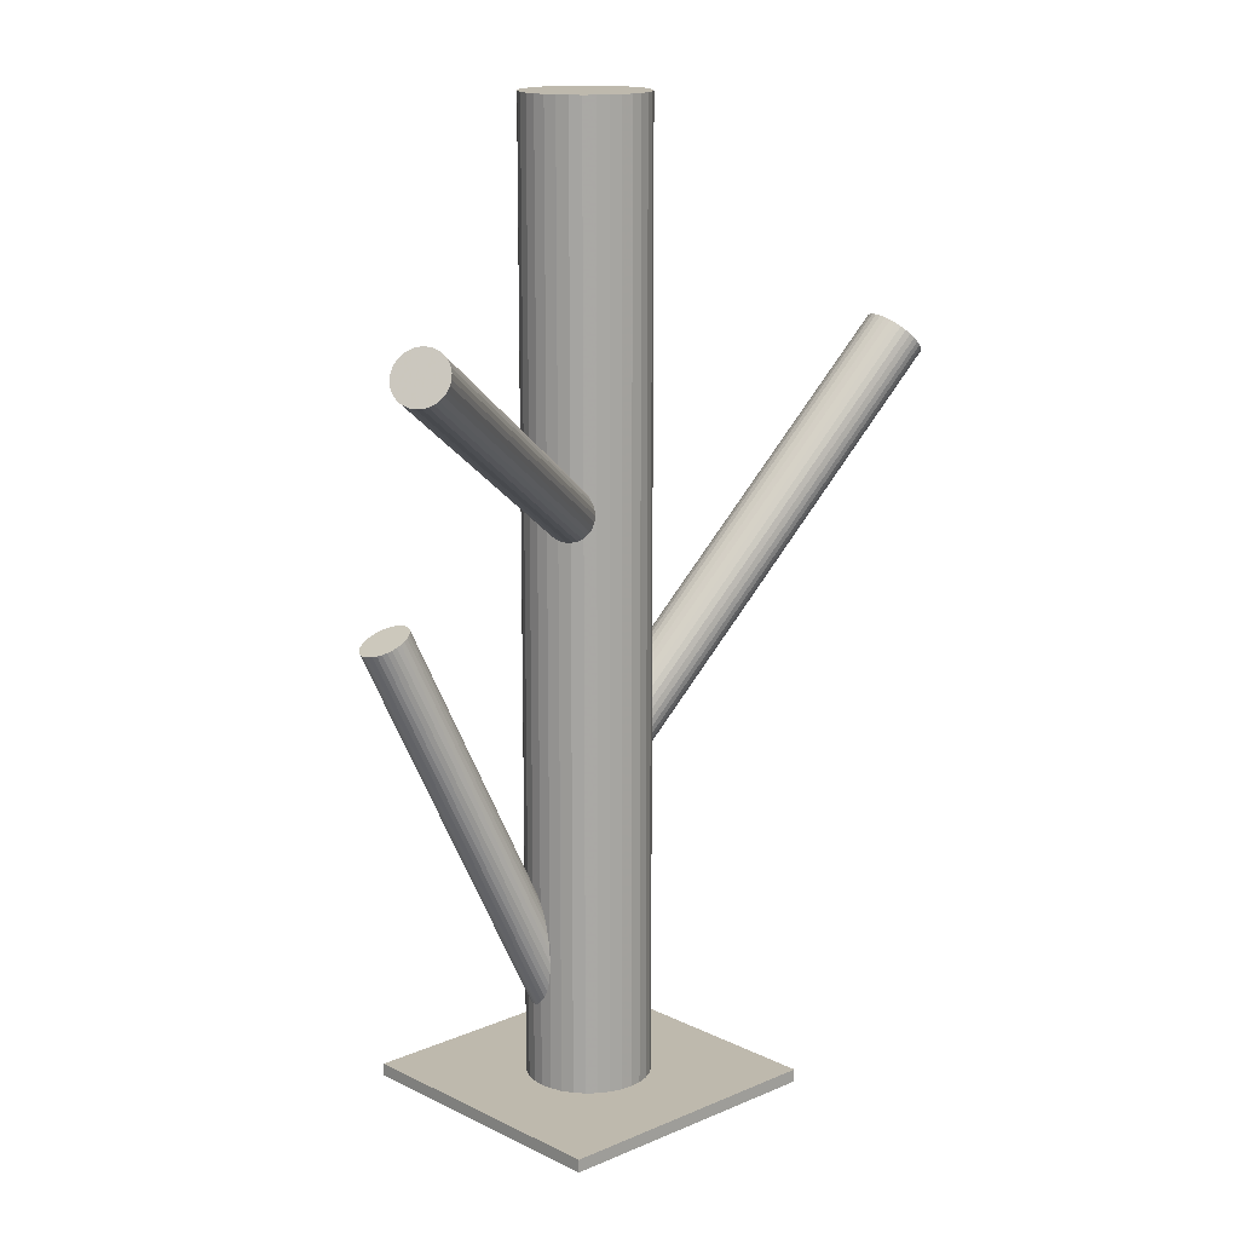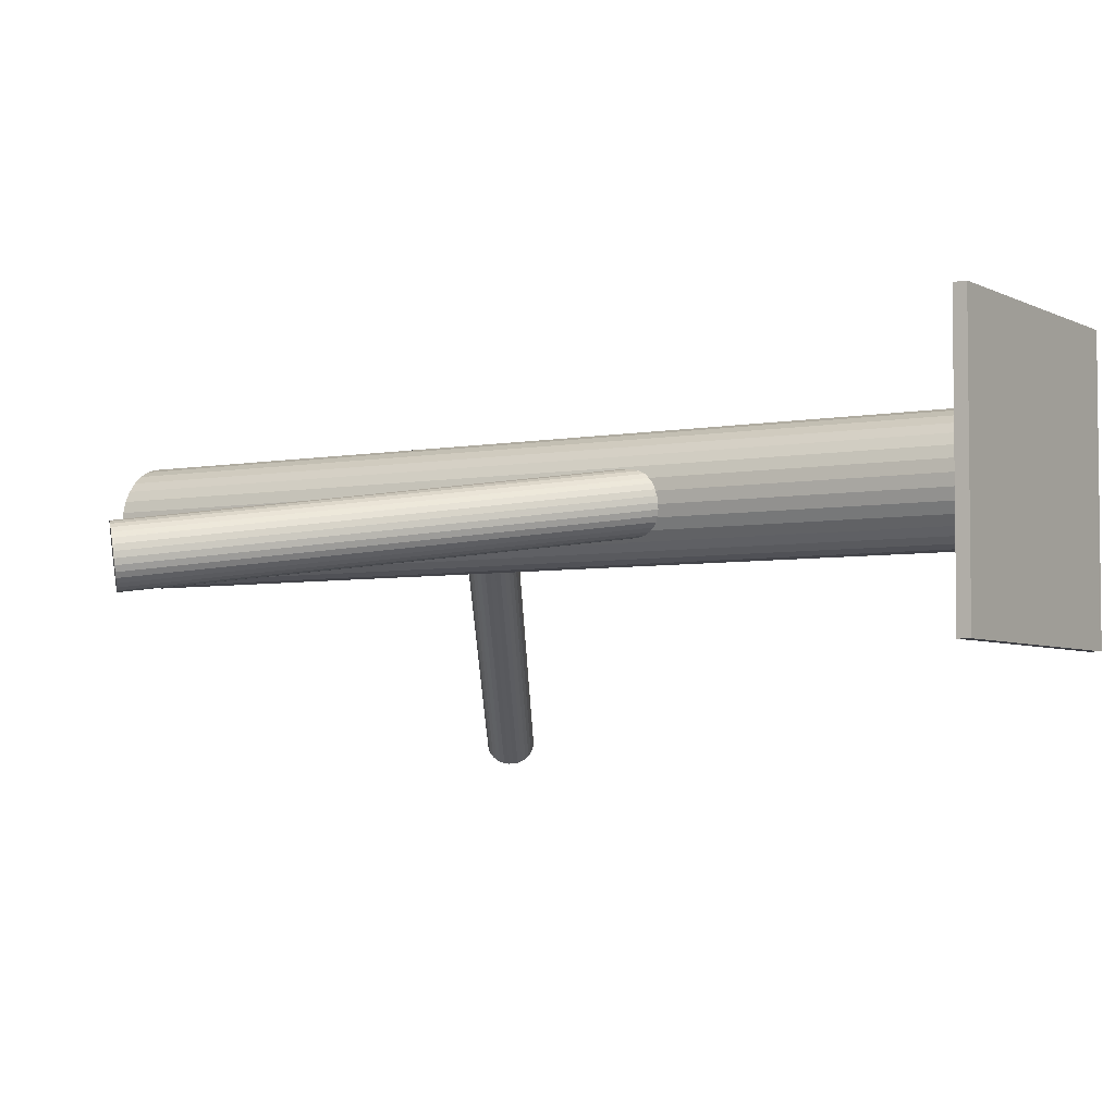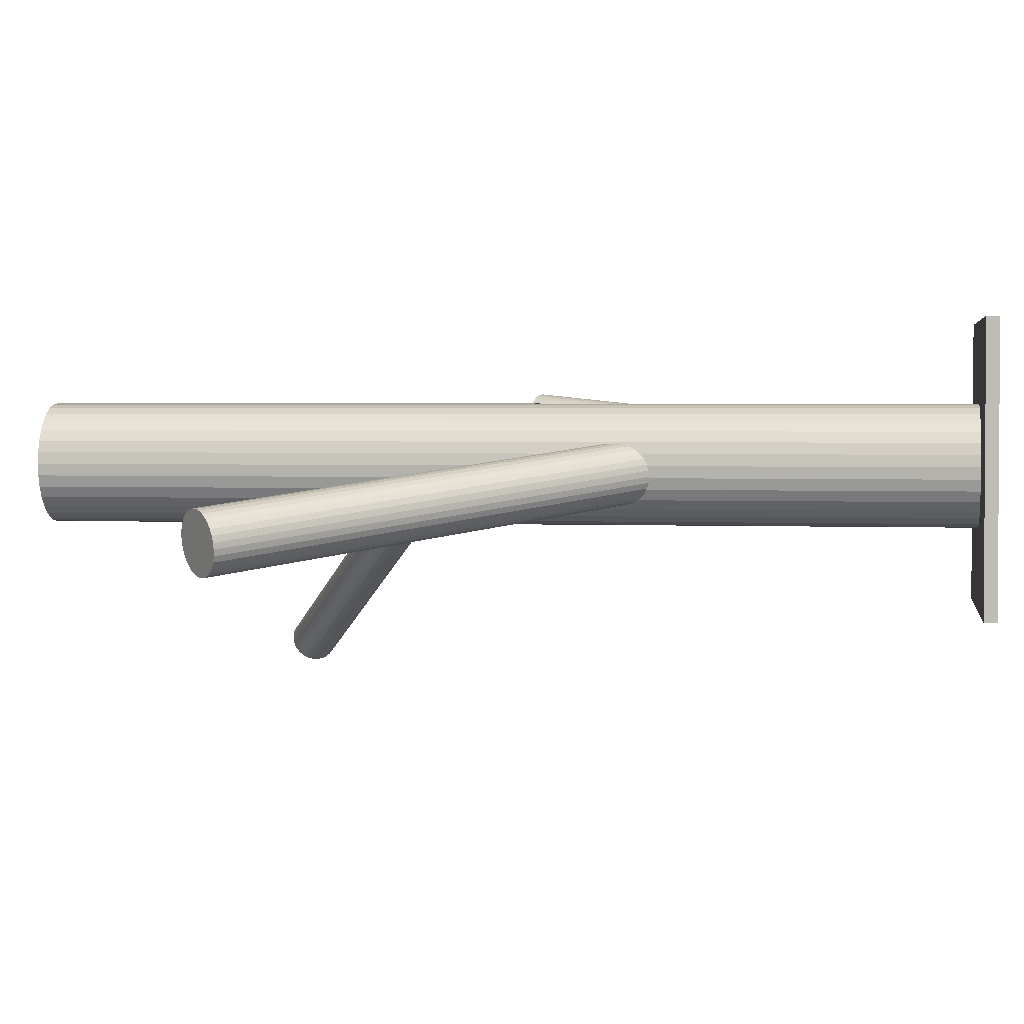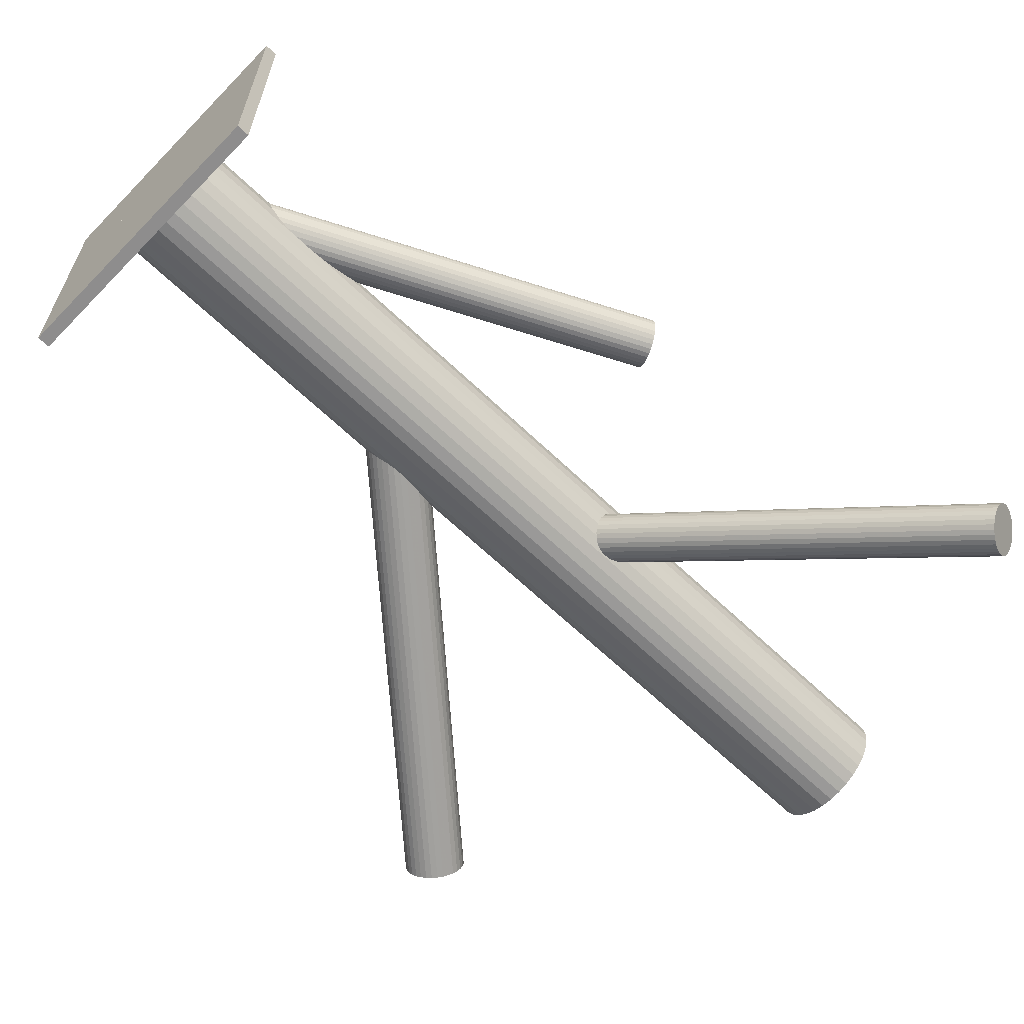
<metadata>
{"format":"obj","ext":"obj","renderer":"f3d","projection":"perspective","resolution":1024,"background":"white","views":[{"elev":15.1,"azim":-43.1,"up":"+Z"},{"elev":-4.5,"azim":122.2,"up":"+Y"},{"elev":2.6,"azim":98.4,"up":"+Y"},{"elev":-64.7,"azim":-133.9,"up":"+Y"}]}
</metadata>
<code>
v 0.3537 -0.03382 0.2547
v 0.01451 0.05719 0.1016
v 0.397 -0.02436 0.2174
v -0.006748 0.07452 0.08278
v 0.3547 0.002312 0.2595
v 0.3661 0.01527 0.2514
v -0.008525 0.07701 -0.1578
v 0.01856 0.07281 -0.4743
v 0.01669 0.02941 -0.4707
v -0.3898 -0.1874 0.2815
v -0.3674 -0.1981 0.309
v 0.3803 0.01838 0.2391
v -0.2301 0.08505 -0.01013
v -0.1859 0.1044 0.007757
v -0.01656 0.03131 -0.1578
v -0.3983 -0.1695 0.285
v 0.3516 -0.0284 0.2575
v 0.3756 0.01858 0.2434
v 0.02667 0.04076 -0.1952
v -0.206 0.0738 0.001822
v -0.01555 0.06744 -0.1531
v -0.2153 0.07386 -0.002375
v -0.004198 0.08039 -0.1612
v -0.2085 0.1255 -0.004514
v 0.3508 -0.009735 0.2612
v -0.1871 0.1093 0.006743
v -0.3958 -0.1545 0.3045
v 0.3579 0.007512 0.2575
v -0.2312 0.1095 -0.01313
v 0.01003 0.08351 -0.1735
v -0.2096 0.09942 -0.002375
v -0.3867 -0.1913 0.2828
v -0.1879 0.0893 0.008381
v -0.003023 0.0409 0.05523
v 0.01941 0.0302 0.08278
v 0.0236 0.03657 -0.4683
v -0.01956 0.05134 -0.4892
v -0.2107 0.07333 -0.0002353
v -0.01867 0.03673 -0.1551
v 0.005261 0.08371 -0.1692
v -0.2321 0.08957 -0.01149
v -0.2038 0.125 -0.002375
v -0.2131 0.1251 -0.006571
v -0.01954 0.05539 -0.1514
v -0.02016 0.1104 -0.5
v -0.02016 0.1104 0.5
v -0.02016 -0.007974 -0.5
v -0.02016 -0.007974 0.5
v -0.01151 0.05875 0.05873
v -0.2332 0.09448 -0.01251
v -0.01888 0.05643 -0.4894
v -0.01236 0.07264 -0.1551
v -0.1891 0.1138 0.005379
v 0.3785 -0.0454 0.2306
v -0.3879 -0.1549 0.3175
v 0.03992 0.1044 -0.5
v 0.03992 0.1044 0.5
v 0.03992 -0.002056 -0.5
v 0.03992 -0.002056 0.5
v -0.01176 0.06975 -0.4876
v -0.374 -0.2002 0.2955
v 0.1536 0.2004 -0.4867
v 0.1536 0.2004 -0.5
v 0.1536 -0.09802 -0.4867
v 0.1536 -0.09802 -0.5
v -0.008988 0.07378 0.07821
v 5.69e-05 0.037 0.05656
v 0.3501 -0.01612 0.2608
v 0.008236 0.01972 -0.1819
v -0.05969 0.05119 -0.5
v -0.05969 0.05119 0.5
v -0.005839 0.02713 -0.4806
v -0.001092 0.07331 0.09122
v 0.06351 0.07569 -0.5
v 0.06351 0.07569 0.5
v 0.06351 0.02668 -0.5
v 0.06351 0.02668 0.5
v 0.01246 0.02702 -0.4724
v -0.3909 -0.1539 0.3134
v 0.02204 0.06954 -0.4724
v 0.01278 0.02802 0.06924
v -0.02019 0.049 -0.1518
v -0.1954 0.121 0.001822
v -0.377 -0.1992 0.2915
v -0.1972 0.07764 0.005379
v 0.3992 -0.01175 0.2174
v 0.3708 0.01753 0.2475
v -0.3782 -0.1629 0.3261
v -0.004082 0.07436 0.08717
v 0.02888 0.05337 -0.1952
v 0.01453 0.07524 -0.4763
v -0.3691 -0.1997 0.3045
v 0.06838 0.05119 -0.5
v 0.06838 0.05119 0.5
v -0.003762 0.07536 -0.4845
v -0.05482 0.07569 -0.5
v -0.05482 0.07569 0.5
v -0.05482 0.02668 -0.5
v -0.05482 0.02668 0.5
v -0.01335 0.03284 -0.4845
v 0.009785 0.02907 0.06519
v -0.2335 0.09957 -0.01313
v 0.3913 -0.03538 0.2207
v 0.0004568 0.08265 -0.165
v -0.3666 -0.1846 0.324
v -0.1903 0.0848 0.007757
v 0.3985 -0.01814 0.217
v -0.3975 -0.1561 0.2999
v -0.2328 0.1047 -0.01334
v 0.008636 0.06538 0.09985
v 0.3737 -0.04645 0.2348
v -0.2257 0.118 -0.01149
v -0.3751 -0.1668 0.3275
v 0.3977 0.0005255 0.2207
v 0.369 -0.04625 0.2391
v -0.1449 0.2004 -0.4867
v -0.1449 0.2004 -0.5
v -0.1449 -0.09802 -0.4867
v -0.1449 -0.09802 -0.5
v 0.01768 0.02859 0.07821
v 0.02105 0.02974 -0.1919
v 0.02045 0.03263 -0.4693
v 0.02885 0.1104 -0.5
v 0.02885 0.1104 0.5
v 0.02885 -0.007974 -0.5
v 0.02885 -0.007974 0.5
v -0.03123 0.1044 -0.5
v -0.03123 0.1044 0.5
v -0.03123 -0.002056 -0.5
v -0.03123 -0.002056 0.5
v 0.02757 0.04595 -0.4675
v 0.02021 0.04362 0.09769
v 0.3832 -0.04314 0.2268
v 0.02823 0.04699 -0.1956
v 0.3945 -0.03019 0.2187
v -0.0149 0.06581 -0.4886
v 0.3955 0.005945 0.2234
v 0.3523 -0.003511 0.2608
v 0.02825 0.05104 -0.4677
v 0.003432 0.01867 -0.1778
v 0.02737 0.06565 -0.1919
v -0.001337 0.01887 -0.1735
v -0.01071 0.07218 0.07364
v 0.01172 0.06148 0.1012
v -0.1919 0.1178 0.003718
v -0.2015 0.07526 0.003718
v -0.3713 -0.2004 0.2999
v -0.2198 0.07537 -0.004514
v 0.3875 -0.03976 0.2234
v -0.3926 -0.1831 0.281
v 0.01289 0.02198 -0.1858
v -0.3662 -0.1956 0.3134
v -0.3835 -0.1946 0.285
v 0.02424 0.03494 -0.1939
v 0.02526 0.07107 -0.1891
v -0.01797 0.06161 -0.1518
v -0.3969 -0.174 0.2828
v -0.007998 0.07297 -0.4862
v -0.3991 -0.1653 0.2879
v 0.01722 0.02537 -0.1891
v -0.3992 -0.1616 0.2915
v 0.01544 0.02786 0.07364
v -0.009867 0.02957 -0.4827
v -0.00582 0.04519 0.05478
v -0.2273 0.08107 -0.008467
v -0.2177 0.1236 -0.008467
v -0.1994 0.1235 -0.0002353
v 0.3504 -0.02242 0.2595
v 0.05759 0.01561 -0.5
v 0.05759 0.01561 0.5
v 0.05759 0.08677 -0.5
v 0.05759 0.08677 0.5
v 0.003302 0.03365 0.05873
v 0.02056 0.03261 0.08717
v -0.01015 0.05429 0.05656
v 0.3926 0.0106 0.2268
v -0.3847 -0.1568 0.321
v -0.395 -0.1785 0.2815
v 0.3849 0.01694 0.2348
v -0.01227 0.06292 0.06164
v -0.008147 0.114 -0.5
v -0.008147 0.114 0.5
v -0.008147 -0.01162 -0.5
v -0.008147 -0.01162 0.5
v 0.389 0.01431 0.2306
v -0.3824 -0.1771 0.3045
v 0.06715 0.0387 -0.5
v 0.06715 0.0387 0.5
v 0.06715 0.06368 -0.5
v 0.06715 0.06368 0.5
v -0.0199 0.0427 -0.1531
v -0.01239 0.06664 0.06519
v -0.1935 0.08087 0.006743
v -0.3699 -0.1756 0.3275
v 0.3746 -0.01394 0.2391
v -0.3802 -0.1973 0.2879
v -0.01615 0.03681 -0.4862
v -0.1864 0.09419 0.008591
v 0.02801 0.05614 -0.4683
v 0.02234 0.07573 -0.1858
v 0.01458 0.08207 -0.1778
v 0.3602 -0.04219 0.2475
v 0.007907 0.02556 -0.4743
v -0.001419 0.02562 -0.4785
v 0.002106 0.07141 0.09478
v 0.01874 0.07944 -0.1819
v 0.04963 0.09647 -0.5
v 0.04963 0.09647 0.5
v 0.04963 0.005908 -0.5
v 0.04963 0.005908 0.5
v 0.02686 0.06104 -0.4693
v 0.00547 0.07729 -0.4806
v -0.008226 0.04971 0.05523
v -0.1857 0.09928 0.008381
v 0.3644 -0.04481 0.2434
v 0.3566 -0.03847 0.2514
v -0.2288 0.114 -0.01251
v -0.01731 0.06131 -0.4892
v 0.004346 -0.01285 -0.5
v 0.004346 -0.01285 0.5
v 0.004346 0.1152 -0.5
v 0.004346 0.1152 0.5
v 0.004346 0.05119 -0.1735
v 0.004346 0.05119 -0.5
v 0.004346 0.05119 0.5
v 0.004346 0.05119 -0.4785
v 0.004346 0.05119 0.07821
v 0.026 0.04106 -0.4677
v -0.3657 -0.1925 0.3175
v -0.3658 -0.1888 0.321
v 0.01692 0.05266 0.1012
v -0.01817 0.04134 -0.4876
v 0.006587 0.03097 0.06164
v 0.3989 -0.00545 0.2187
v -0.01005 0.02294 -0.165
v 0.01011 0.07676 -0.4785
v 0.0007856 0.07682 -0.4827
v 0.003223 0.02509 -0.4763
v -0.04093 0.09647 -0.5
v -0.04093 0.09647 0.5
v -0.04093 0.005908 -0.5
v -0.04093 0.005908 0.5
v -0.01365 0.02665 -0.1612
v -0.005888 0.02031 -0.1692
v -0.3814 -0.1595 0.324
v -0.01932 0.04624 -0.4886
v -0.3679 -0.1802 0.3261
v -0.3987 -0.1585 0.2955
v 0.02484 0.06557 -0.4707
v -0.3723 -0.1711 0.3279
v -0.05846 0.0387 -0.5
v -0.05846 0.0387 0.5
v -0.05846 0.06368 -0.5
v -0.05846 0.06368 0.5
v -0.2219 0.1212 -0.01013
v -0.3935 -0.1537 0.309
v 0.02108 0.03573 0.09122
v -0.2238 0.07781 -0.006571
v 0.02859 0.05968 -0.1939
v 0.01684 0.114 -0.5
v 0.01684 0.114 0.5
v 0.01684 -0.01162 -0.5
v 0.01684 -0.01162 0.5
v 0.02096 0.03945 0.09478
v 0.3618 0.01189 0.2547
v 0.005391 0.06873 0.09769
v -0.0489 0.01561 -0.5
v -0.0489 0.01561 0.5
v -0.0489 0.08677 -0.5
v -0.0489 0.08677 0.5
v 0.01884 0.04808 0.09985
v -0.01186 0.06977 0.06924
f 93 224 189
f 93 189 94
f 94 189 190
f 94 190 225
f 189 224 74
f 189 74 190
f 190 74 75
f 190 75 225
f 74 224 171
f 74 171 75
f 75 171 172
f 75 172 225
f 171 224 207
f 171 207 172
f 172 207 208
f 172 208 225
f 207 224 56
f 207 56 208
f 208 56 57
f 208 57 225
f 56 224 123
f 56 123 57
f 57 123 124
f 57 124 225
f 123 224 260
f 123 260 124
f 124 260 261
f 124 261 225
f 260 224 221
f 260 221 261
f 261 221 222
f 261 222 225
f 221 224 181
f 221 181 222
f 222 181 182
f 222 182 225
f 181 224 45
f 181 45 182
f 182 45 46
f 182 46 225
f 45 224 127
f 45 127 46
f 46 127 128
f 46 128 225
f 127 224 239
f 127 239 128
f 128 239 240
f 128 240 225
f 239 224 269
f 239 269 240
f 240 269 270
f 240 270 225
f 269 224 96
f 269 96 270
f 270 96 97
f 270 97 225
f 96 224 253
f 96 253 97
f 97 253 254
f 97 254 225
f 253 224 70
f 253 70 254
f 254 70 71
f 254 71 225
f 70 224 251
f 70 251 71
f 71 251 252
f 71 252 225
f 251 224 98
f 251 98 252
f 252 98 99
f 252 99 225
f 98 224 267
f 98 267 99
f 99 267 268
f 99 268 225
f 267 224 241
f 267 241 268
f 268 241 242
f 268 242 225
f 241 224 129
f 241 129 242
f 242 129 130
f 242 130 225
f 129 224 47
f 129 47 130
f 130 47 48
f 130 48 225
f 47 224 183
f 47 183 48
f 48 183 184
f 48 184 225
f 183 224 219
f 183 219 184
f 184 219 220
f 184 220 225
f 219 224 262
f 219 262 220
f 220 262 263
f 220 263 225
f 262 224 125
f 262 125 263
f 263 125 126
f 263 126 225
f 125 224 58
f 125 58 126
f 126 58 59
f 126 59 225
f 58 224 209
f 58 209 59
f 59 209 210
f 59 210 225
f 209 224 169
f 209 169 210
f 210 169 170
f 210 170 225
f 169 224 76
f 169 76 170
f 170 76 77
f 170 77 225
f 76 224 187
f 76 187 77
f 77 187 188
f 77 188 225
f 187 224 93
f 187 93 188
f 188 93 94
f 188 94 225
f 120 227 35
f 120 35 92
f 92 35 11
f 92 11 186
f 35 227 174
f 35 174 11
f 11 174 152
f 11 152 186
f 174 227 257
f 174 257 152
f 152 257 229
f 152 229 186
f 257 227 264
f 257 264 229
f 229 264 230
f 229 230 186
f 264 227 132
f 264 132 230
f 230 132 105
f 230 105 186
f 132 227 271
f 132 271 105
f 105 271 247
f 105 247 186
f 271 227 231
f 271 231 247
f 247 231 194
f 247 194 186
f 231 227 2
f 231 2 194
f 194 2 250
f 194 250 186
f 2 227 144
f 2 144 250
f 250 144 113
f 250 113 186
f 144 227 110
f 144 110 113
f 113 110 88
f 113 88 186
f 110 227 266
f 110 266 88
f 88 266 245
f 88 245 186
f 266 227 205
f 266 205 245
f 245 205 177
f 245 177 186
f 205 227 73
f 205 73 177
f 177 73 55
f 177 55 186
f 73 227 89
f 73 89 55
f 55 89 79
f 55 79 186
f 89 227 4
f 89 4 79
f 79 4 256
f 79 256 186
f 4 227 66
f 4 66 256
f 256 66 27
f 256 27 186
f 66 227 143
f 66 143 27
f 27 143 108
f 27 108 186
f 143 227 272
f 143 272 108
f 108 272 248
f 108 248 186
f 272 227 192
f 272 192 248
f 248 192 161
f 248 161 186
f 192 227 180
f 192 180 161
f 161 180 159
f 161 159 186
f 180 227 49
f 180 49 159
f 159 49 16
f 159 16 186
f 49 227 175
f 49 175 16
f 16 175 157
f 16 157 186
f 175 227 213
f 175 213 157
f 157 213 178
f 157 178 186
f 213 227 164
f 213 164 178
f 178 164 150
f 178 150 186
f 164 227 34
f 164 34 150
f 150 34 10
f 150 10 186
f 34 227 67
f 34 67 10
f 10 67 32
f 10 32 186
f 67 227 173
f 67 173 32
f 32 173 153
f 32 153 186
f 173 227 233
f 173 233 153
f 153 233 196
f 153 196 186
f 233 227 101
f 233 101 196
f 196 101 84
f 196 84 186
f 101 227 81
f 101 81 84
f 84 81 61
f 84 61 186
f 81 227 162
f 81 162 61
f 61 162 147
f 61 147 186
f 162 227 120
f 162 120 147
f 147 120 92
f 147 92 186
f 30 223 40
f 30 40 12
f 12 40 18
f 12 18 195
f 40 223 104
f 40 104 18
f 18 104 87
f 18 87 195
f 104 223 23
f 104 23 87
f 87 23 6
f 87 6 195
f 23 223 7
f 23 7 6
f 6 7 265
f 6 265 195
f 7 223 52
f 7 52 265
f 265 52 28
f 265 28 195
f 52 223 21
f 52 21 28
f 28 21 5
f 28 5 195
f 21 223 156
f 21 156 5
f 5 156 138
f 5 138 195
f 156 223 44
f 156 44 138
f 138 44 25
f 138 25 195
f 44 223 82
f 44 82 25
f 25 82 68
f 25 68 195
f 82 223 191
f 82 191 68
f 68 191 168
f 68 168 195
f 191 223 39
f 191 39 168
f 168 39 17
f 168 17 195
f 39 223 15
f 39 15 17
f 17 15 1
f 17 1 195
f 15 223 243
f 15 243 1
f 1 243 216
f 1 216 195
f 243 223 235
f 243 235 216
f 216 235 202
f 216 202 195
f 235 223 244
f 235 244 202
f 202 244 215
f 202 215 195
f 244 223 142
f 244 142 215
f 215 142 115
f 215 115 195
f 142 223 140
f 142 140 115
f 115 140 111
f 115 111 195
f 140 223 69
f 140 69 111
f 111 69 54
f 111 54 195
f 69 223 151
f 69 151 54
f 54 151 133
f 54 133 195
f 151 223 160
f 151 160 133
f 133 160 149
f 133 149 195
f 160 223 121
f 160 121 149
f 149 121 103
f 149 103 195
f 121 223 154
f 121 154 103
f 103 154 135
f 103 135 195
f 154 223 19
f 154 19 135
f 135 19 3
f 135 3 195
f 19 223 134
f 19 134 3
f 3 134 107
f 3 107 195
f 134 223 90
f 134 90 107
f 107 90 86
f 107 86 195
f 90 223 259
f 90 259 86
f 86 259 234
f 86 234 195
f 259 223 141
f 259 141 234
f 234 141 114
f 234 114 195
f 141 223 155
f 141 155 114
f 114 155 137
f 114 137 195
f 155 223 200
f 155 200 137
f 137 200 176
f 137 176 195
f 200 223 206
f 200 206 176
f 176 206 185
f 176 185 195
f 206 223 201
f 206 201 185
f 185 201 179
f 185 179 195
f 201 223 30
f 201 30 179
f 179 30 12
f 179 12 195
f 204 226 238
f 204 238 22
f 22 238 38
f 22 38 31
f 238 226 203
f 238 203 38
f 38 203 20
f 38 20 31
f 203 226 78
f 203 78 20
f 20 78 146
f 20 146 31
f 78 226 9
f 78 9 146
f 146 9 85
f 146 85 31
f 9 226 122
f 9 122 85
f 85 122 193
f 85 193 31
f 122 226 36
f 122 36 193
f 193 36 106
f 193 106 31
f 36 226 228
f 36 228 106
f 106 228 33
f 106 33 31
f 228 226 131
f 228 131 33
f 33 131 198
f 33 198 31
f 131 226 139
f 131 139 198
f 198 139 214
f 198 214 31
f 139 226 199
f 139 199 214
f 214 199 14
f 214 14 31
f 199 226 211
f 199 211 14
f 14 211 26
f 14 26 31
f 211 226 249
f 211 249 26
f 26 249 53
f 26 53 31
f 249 226 80
f 249 80 53
f 53 80 145
f 53 145 31
f 80 226 8
f 80 8 145
f 145 8 83
f 145 83 31
f 8 226 91
f 8 91 83
f 83 91 167
f 83 167 31
f 91 226 236
f 91 236 167
f 167 236 42
f 167 42 31
f 236 226 212
f 236 212 42
f 42 212 24
f 42 24 31
f 212 226 237
f 212 237 24
f 24 237 43
f 24 43 31
f 237 226 95
f 237 95 43
f 43 95 166
f 43 166 31
f 95 226 158
f 95 158 166
f 166 158 255
f 166 255 31
f 158 226 60
f 158 60 255
f 255 60 112
f 255 112 31
f 60 226 136
f 60 136 112
f 112 136 217
f 112 217 31
f 136 226 218
f 136 218 217
f 217 218 29
f 217 29 31
f 218 226 51
f 218 51 29
f 29 51 109
f 29 109 31
f 51 226 37
f 51 37 109
f 109 37 102
f 109 102 31
f 37 226 246
f 37 246 102
f 102 246 50
f 102 50 31
f 246 226 232
f 246 232 50
f 50 232 41
f 50 41 31
f 232 226 197
f 232 197 41
f 41 197 13
f 41 13 31
f 197 226 100
f 197 100 13
f 13 100 165
f 13 165 31
f 100 226 163
f 100 163 165
f 165 163 258
f 165 258 31
f 163 226 72
f 163 72 258
f 258 72 148
f 258 148 31
f 72 226 204
f 72 204 148
f 148 204 22
f 148 22 31
f 118 116 119
f 65 118 119
f 119 116 117
f 117 65 119
f 118 62 116
f 64 118 65
f 64 62 118
f 116 62 117
f 63 65 117
f 117 62 63
f 63 64 65
f 62 64 63

</code>
